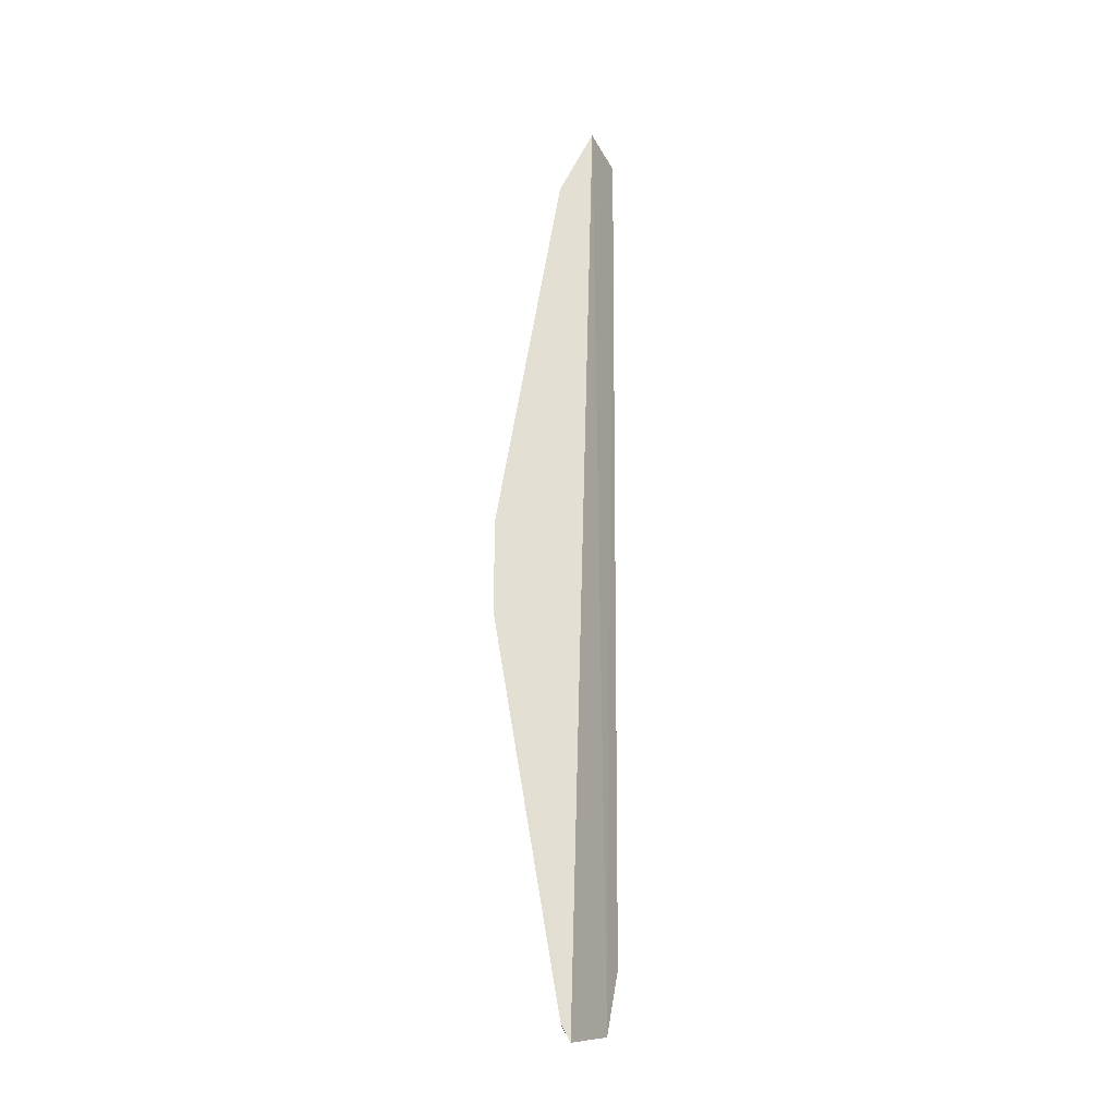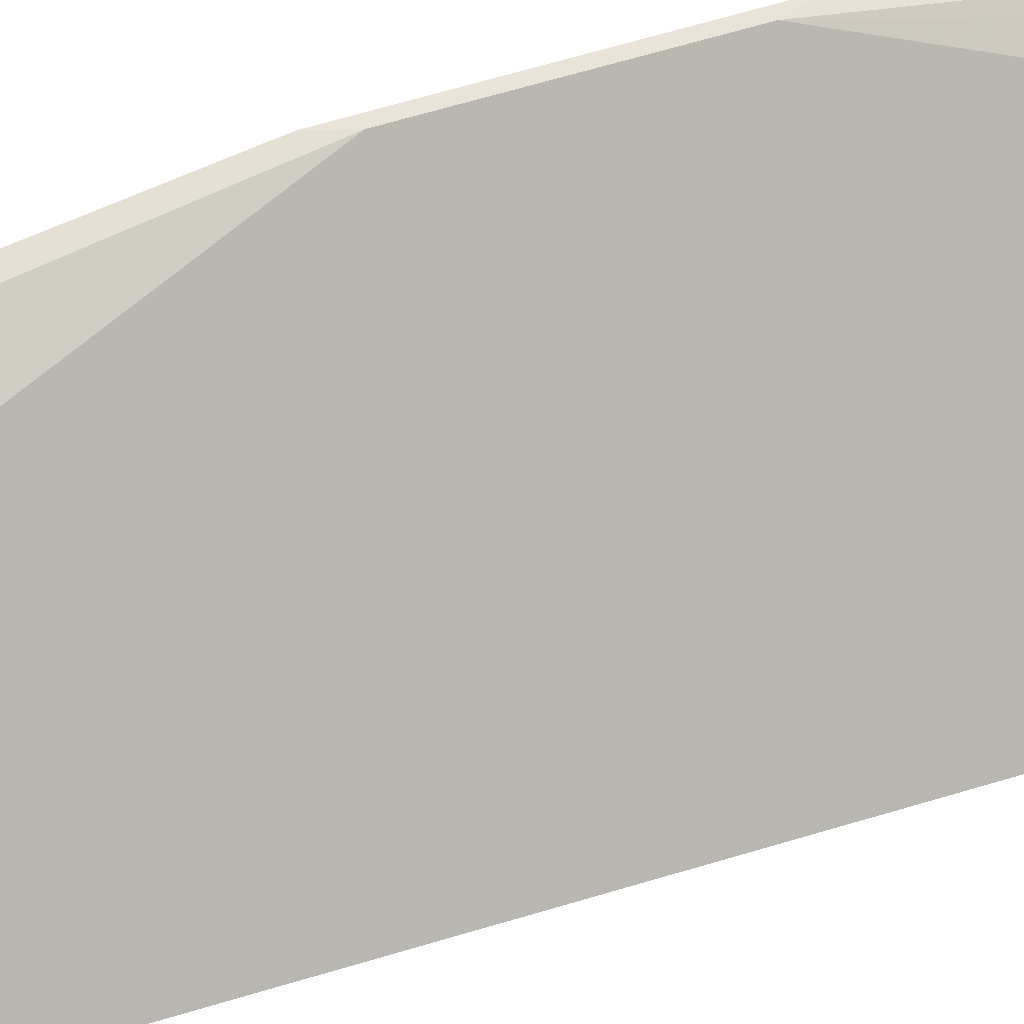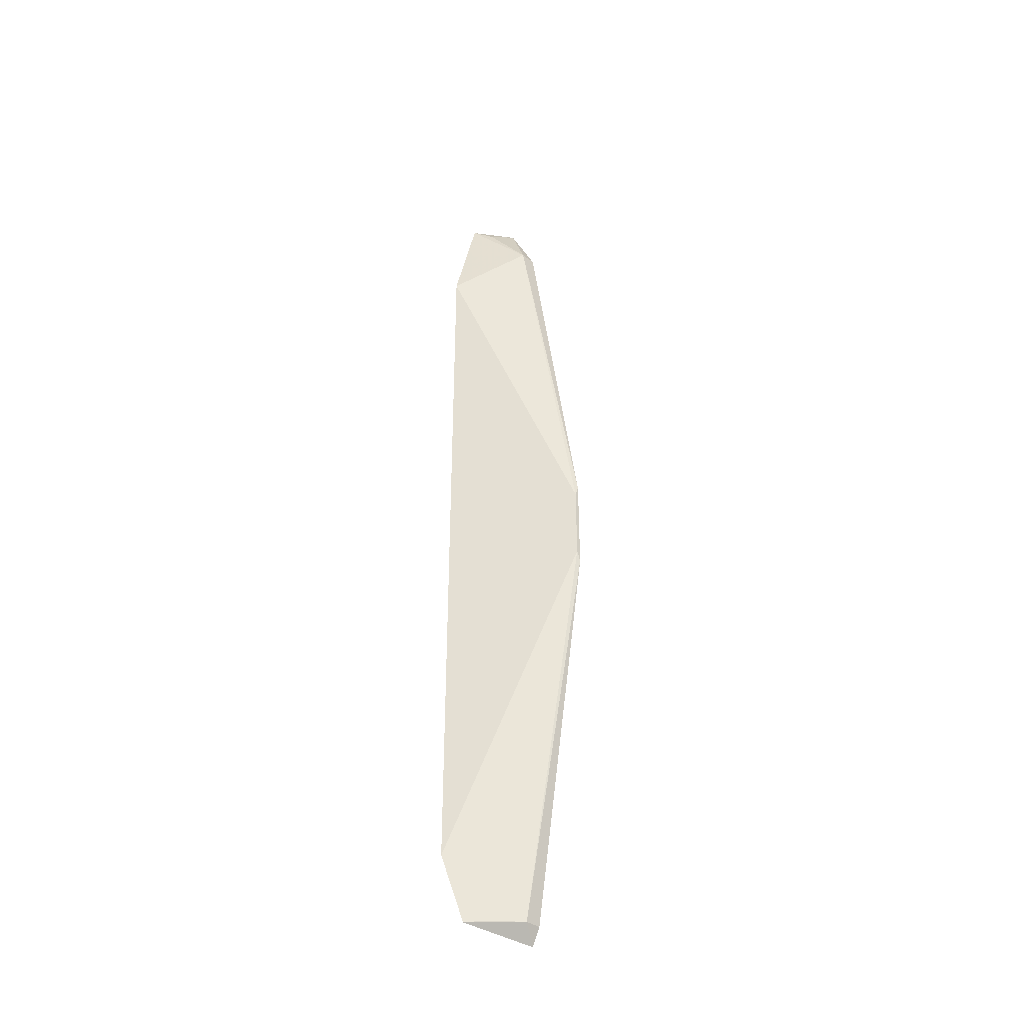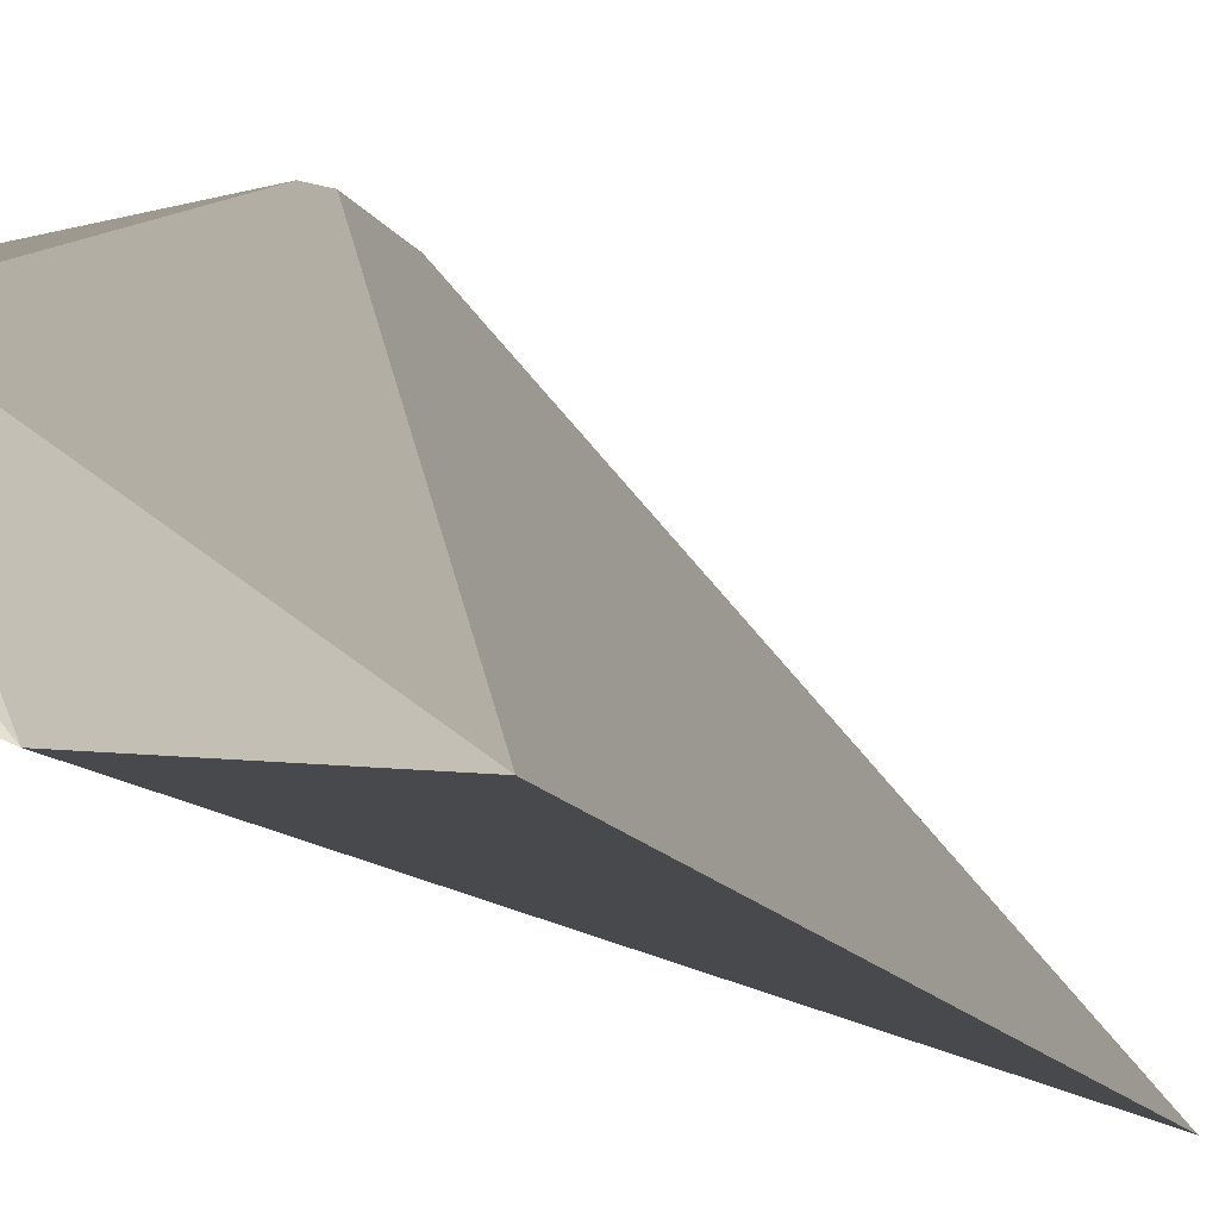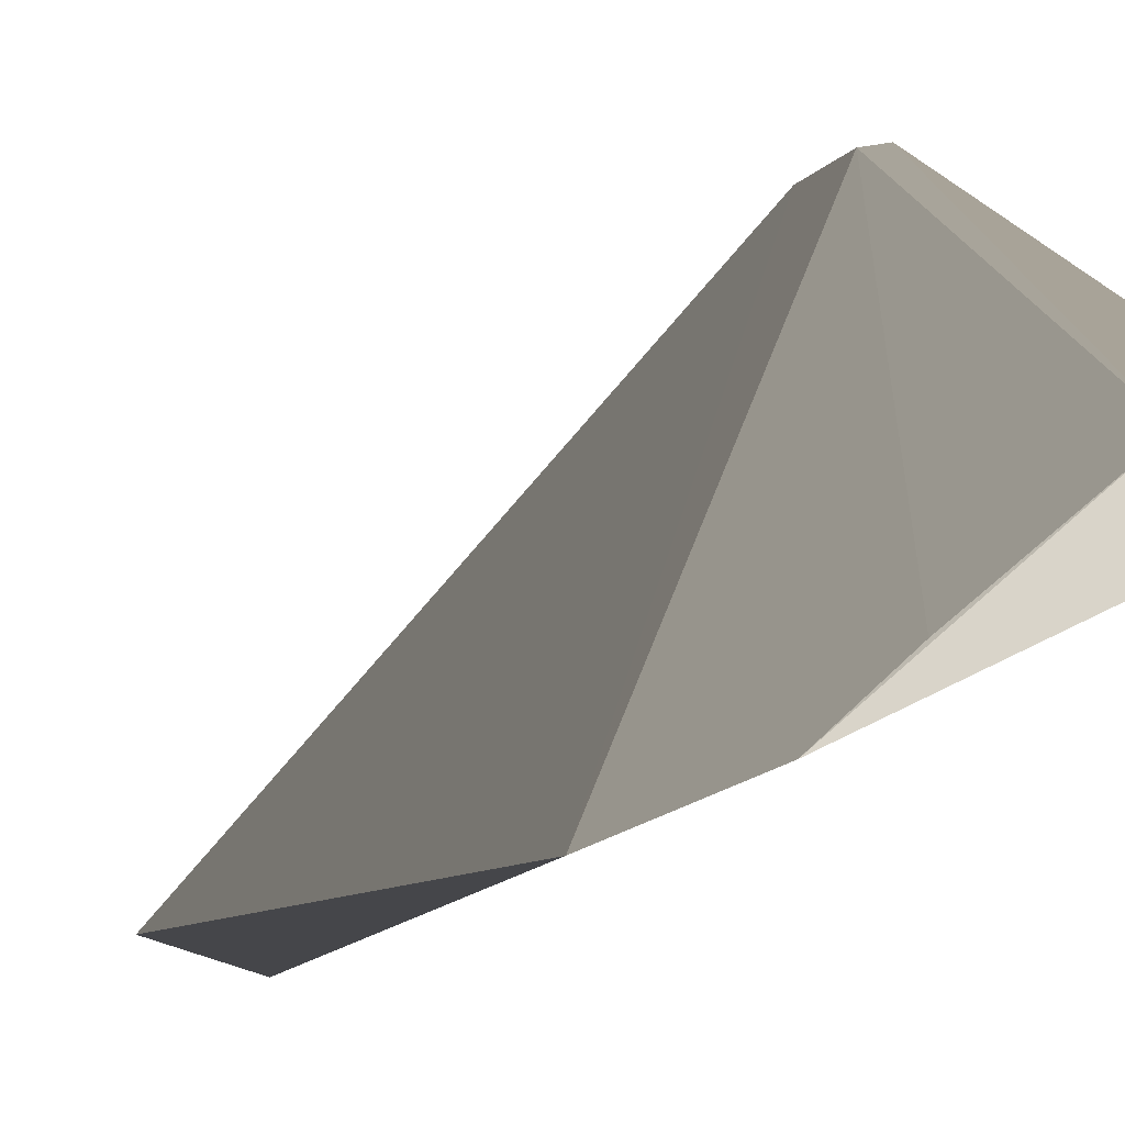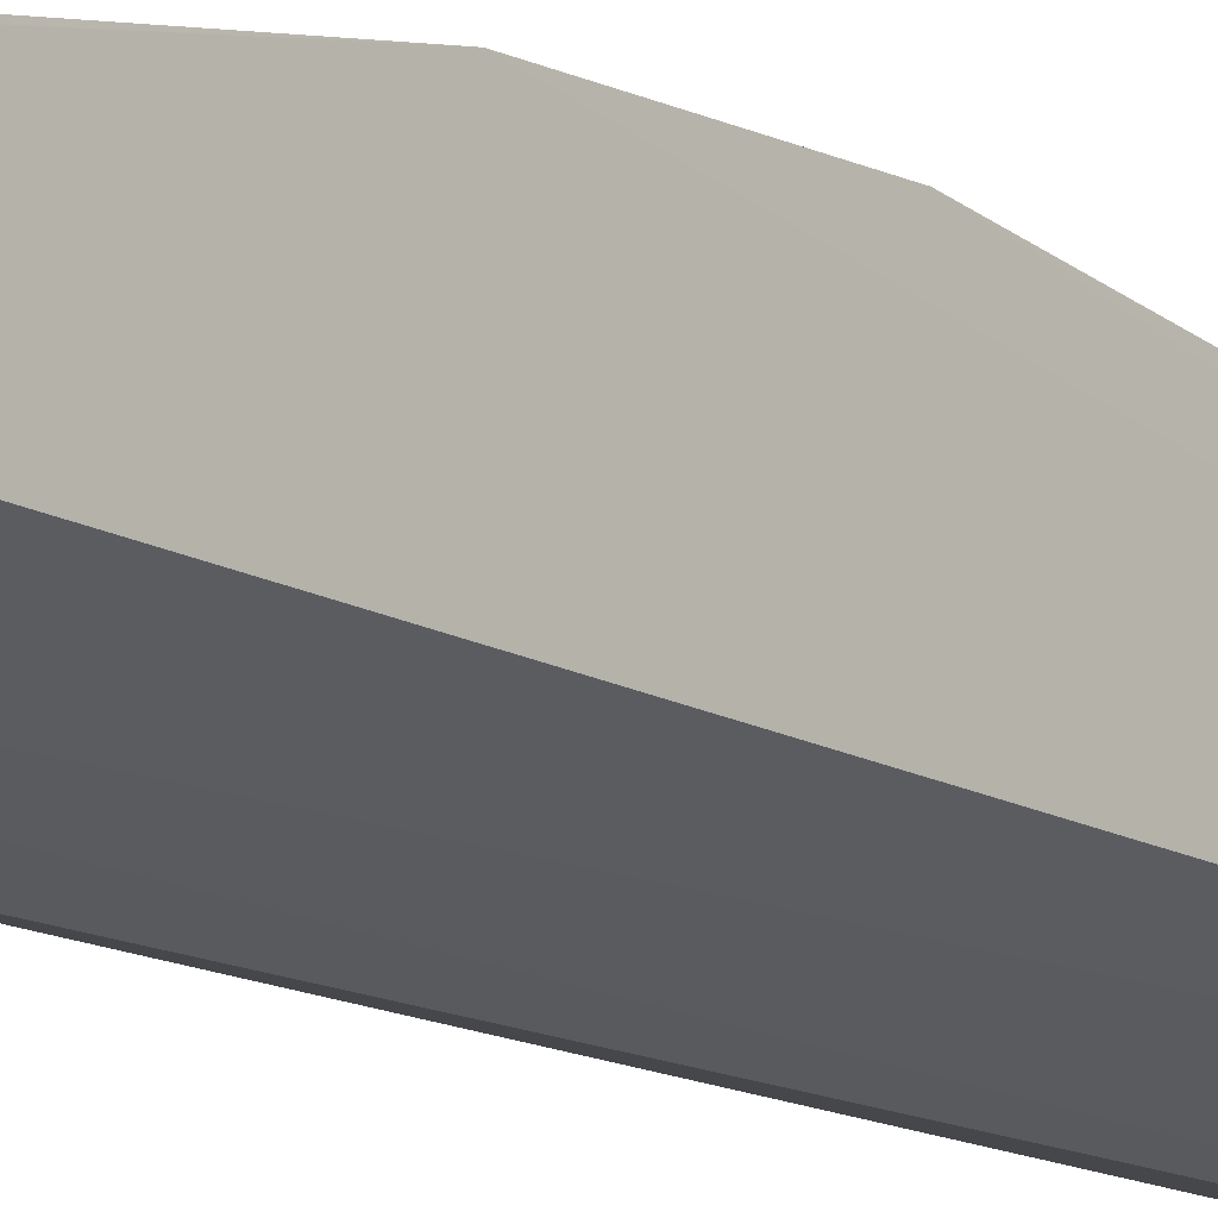
<metadata>
{"format":"obj","ext":"obj","renderer":"f3d","projection":"perspective","resolution":1024,"background":"white","views":[{"elev":-24.3,"azim":93.0,"up":"+Y"},{"elev":43.3,"azim":-111.8,"up":"+Z"},{"elev":-37.1,"azim":-44.4,"up":"+Y"},{"elev":-5.5,"azim":-171.4,"up":"+Z"},{"elev":-2.5,"azim":-6.0,"up":"+Z"},{"elev":-13.3,"azim":40.9,"up":"+Z"}]}
</metadata>
<code>
v -0.08288 -0.2108 0.1557
v -0.08288 -0.2028 0.1597
v -0.1208 -0.1739 0.1371
v -0.08288 0.2344 0.1437
v -0.08211 -0.02272 0.1894
v -0.1113 -0.2037 0.1417
v -0.1208 0.1733 0.1371
v -0.1049 0.2295 0.1341
v -0.09057 -0.2028 0.1597
v -0.08399 -0.01772 0.1894
v -0.09057 0.2028 0.1597
v -0.1041 -0.2028 0.1483
v -0.09836 0.2256 0.1415
v -0.08404 0.0172 0.1894
v -0.08288 0.2028 0.1597
v -0.08218 0.02217 0.1894
f 5 2 1
f 5 1 4
f 6 4 1
f 8 6 3
f 8 4 6
f 8 3 7
f 9 6 1
f 9 1 2
f 9 2 5
f 10 9 5
f 11 8 7
f 12 6 9
f 12 9 10
f 12 10 3
f 12 3 6
f 13 11 4
f 13 4 8
f 13 8 11
f 14 11 7
f 14 10 5
f 14 7 3
f 14 3 10
f 15 4 11
f 16 14 5
f 16 5 4
f 16 4 15
f 16 15 11
f 16 11 14

</code>
